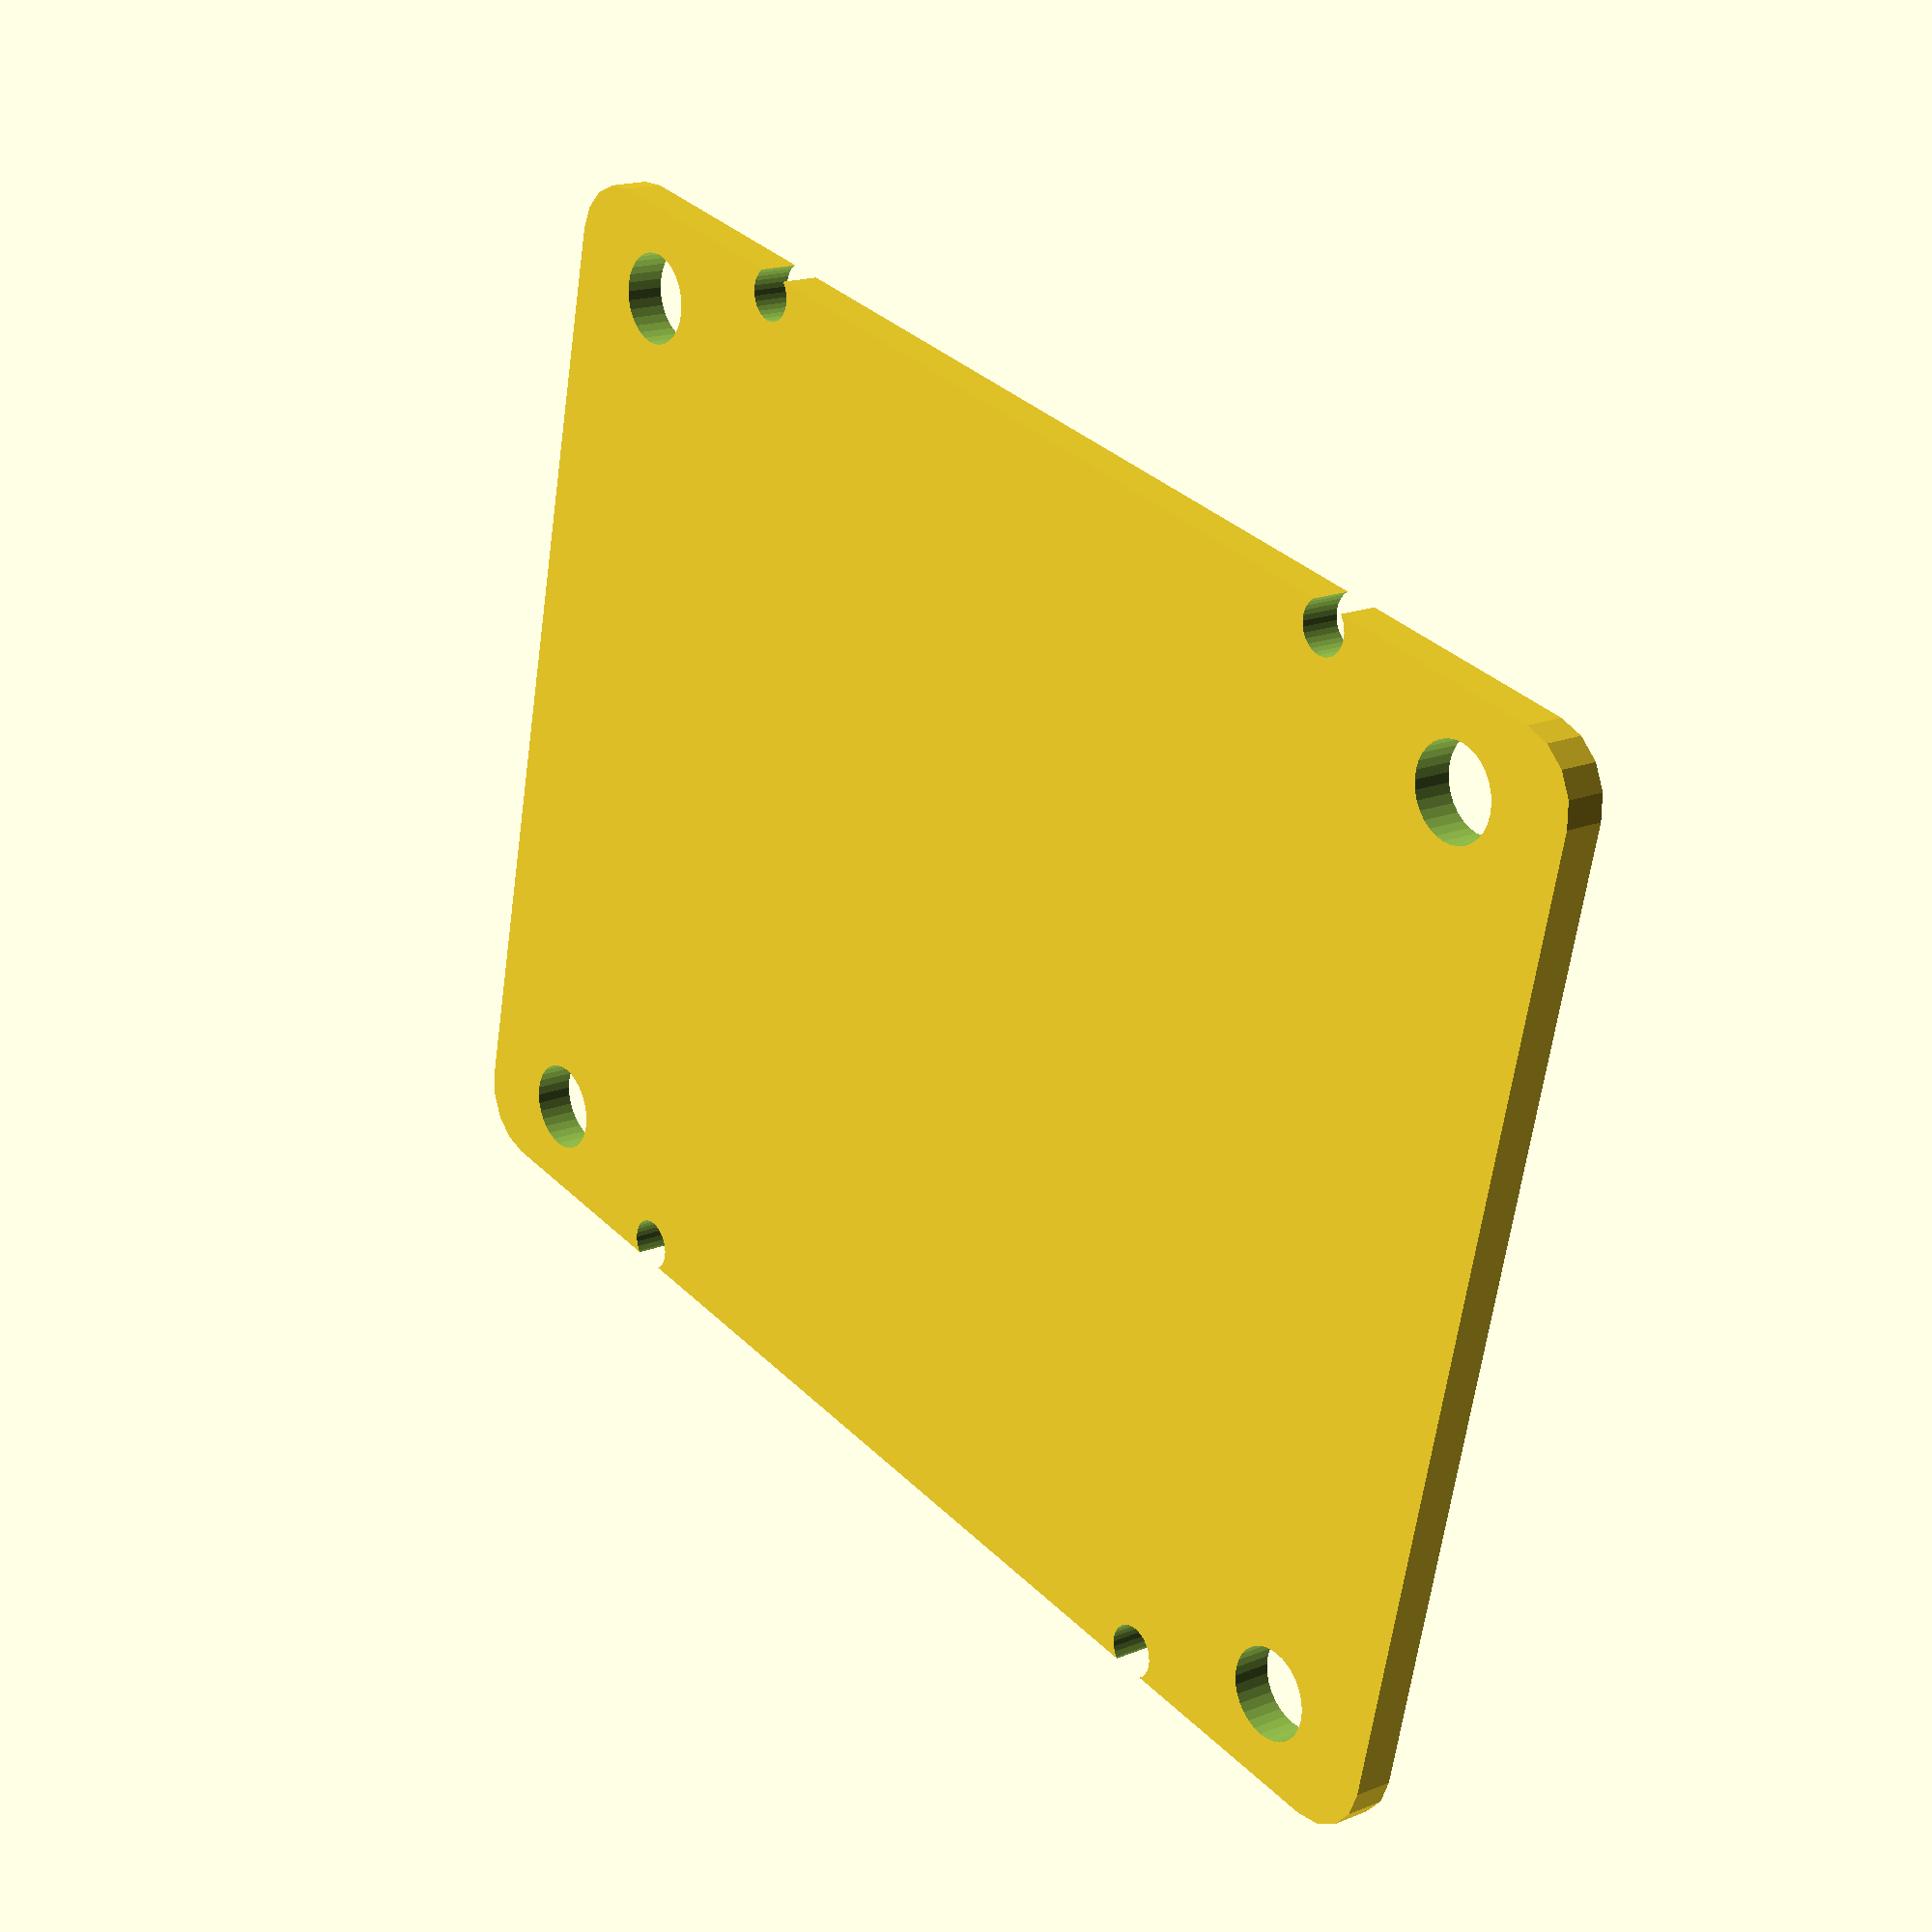
<openscad>
// Main dimensions
plate_width = 110;
plate_height = 85;
plate_thickness = 3;
corner_radius = 5;

// Corner holes
corner_hole_diameter = 7;
corner_holes_width = 90;
corner_holes_height = 71;

// Center holes
center_hole_diameter = 4;
center_holes_width = 62;  // Changed from 82 to 62
center_holes_height = 82; // Changed from 62 to 82

module roundedRect(width, height, radius) {
    hull() {
        translate([radius, radius, 0])
        circle(r=radius);
        
        translate([width-radius, radius, 0])
        circle(r=radius);
        
        translate([radius, height-radius, 0])
        circle(r=radius);
        
        translate([width-radius, height-radius, 0])
        circle(r=radius);
    }
}

// Create the base plate with rounded corners
difference() {
    // Main plate
    linear_extrude(height=plate_thickness)
    roundedRect(plate_width, plate_height, corner_radius);
    
    // Corner holes
    for(x = [0,1], y = [0,1]) {
        translate([
            (plate_width - corner_holes_width)/2 + x*corner_holes_width,
            (plate_height - corner_holes_height)/2 + y*corner_holes_height,
            -1
        ])
        cylinder(d=corner_hole_diameter, h=plate_thickness+2, $fn=32);
    }
    
    // Center holes
    for(x = [0,1], y = [0,1]) {
        translate([
            (plate_width - center_holes_width)/2 + x*center_holes_width,
            (plate_height - center_holes_height)/2 + y*center_holes_height,
            -1
        ])
        cylinder(d=center_hole_diameter, h=plate_thickness+2, $fn=32);
    }
}

</openscad>
<views>
elev=162.4 azim=347.3 roll=308.5 proj=p view=solid
</views>
